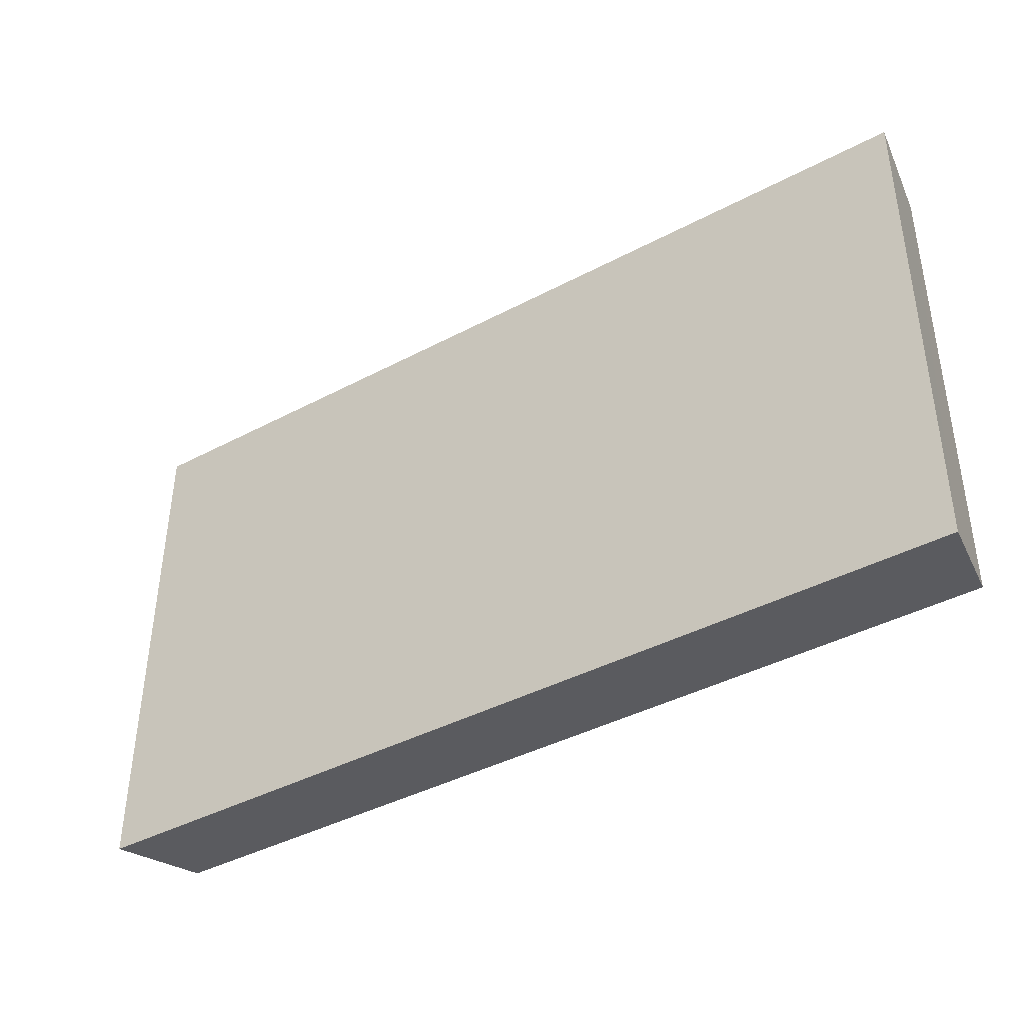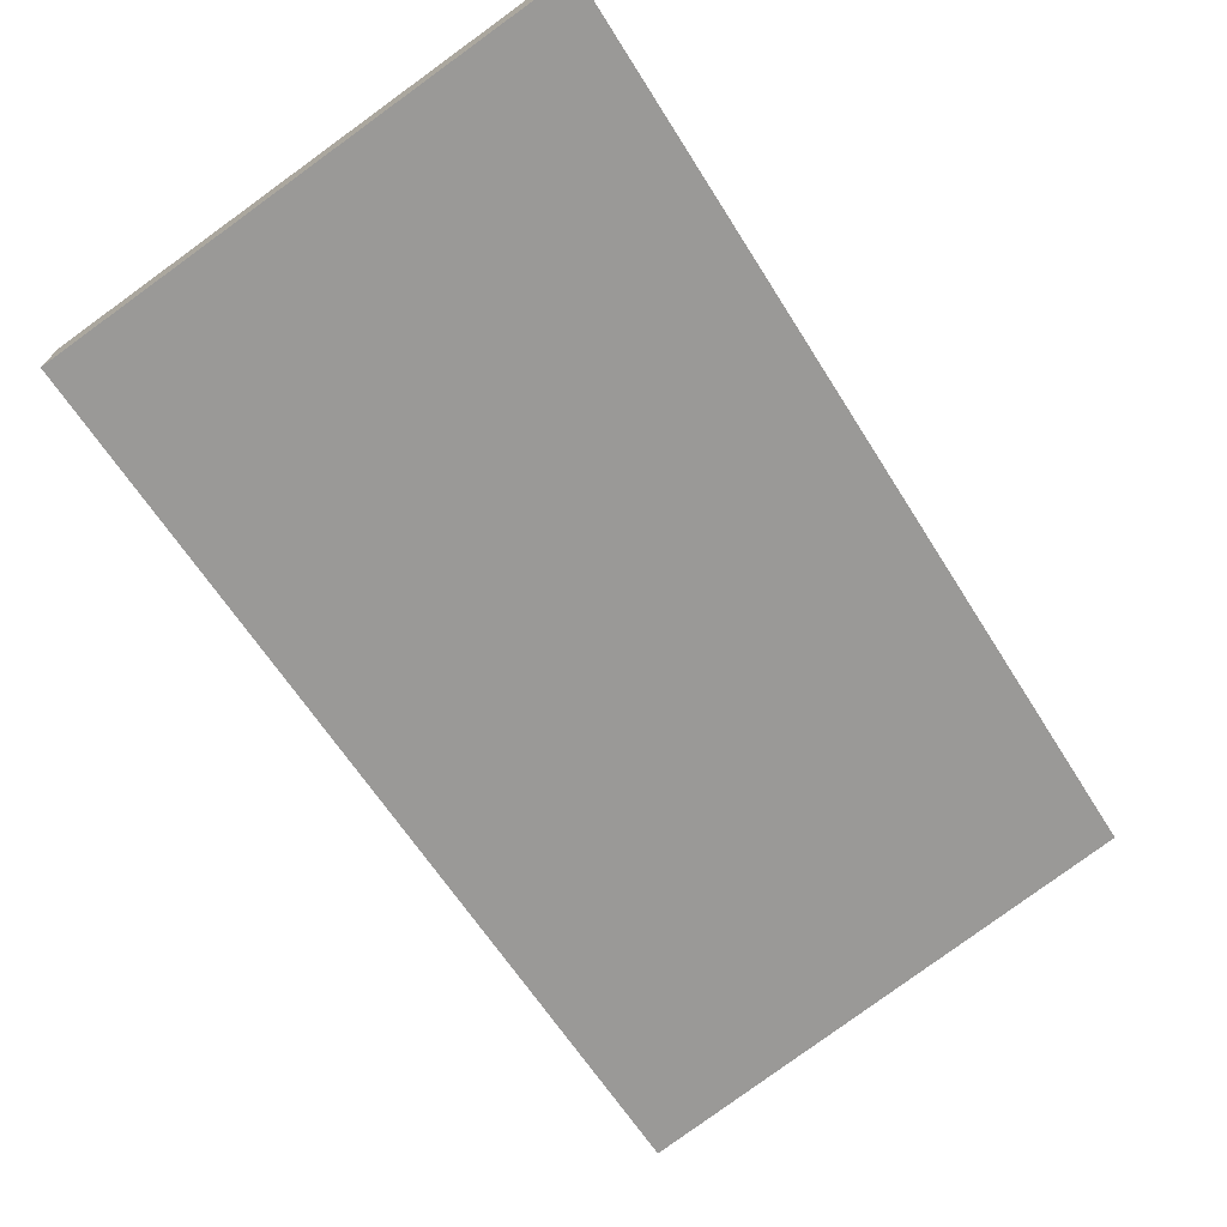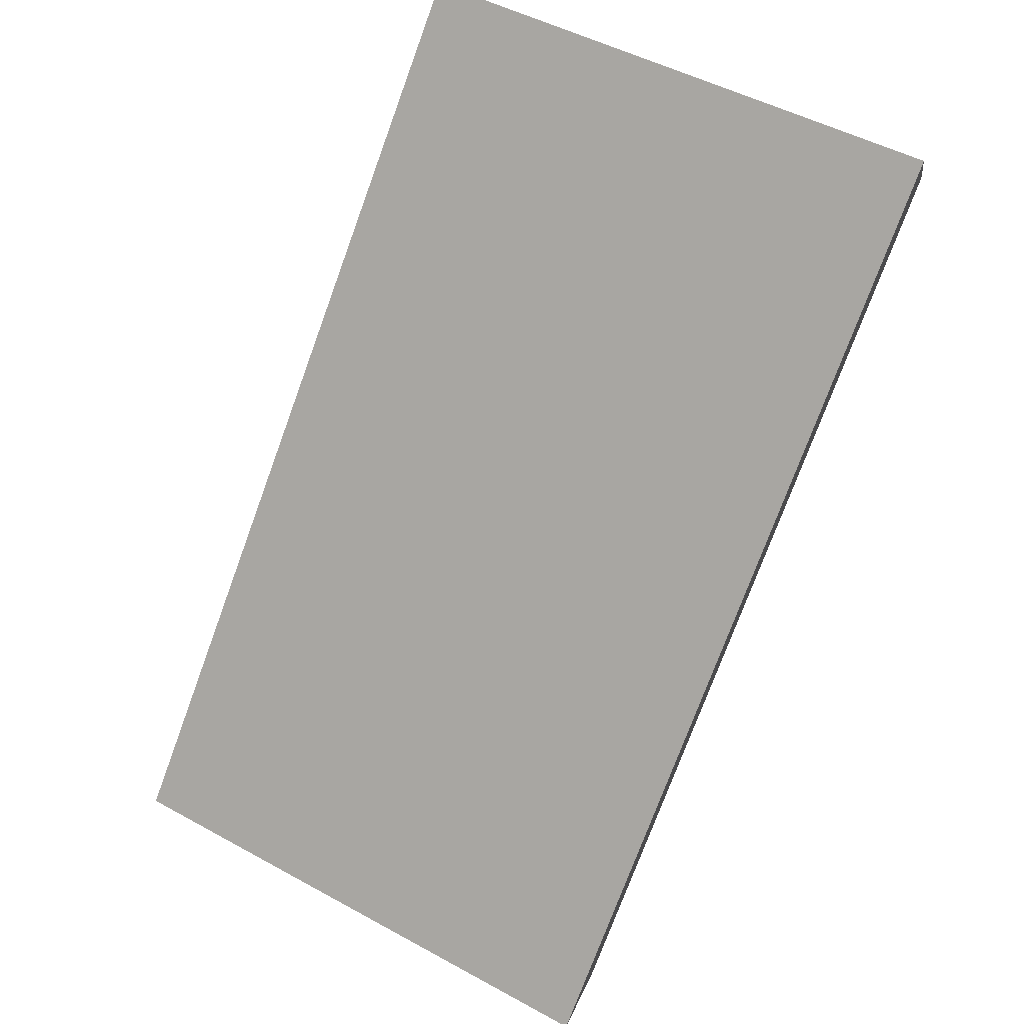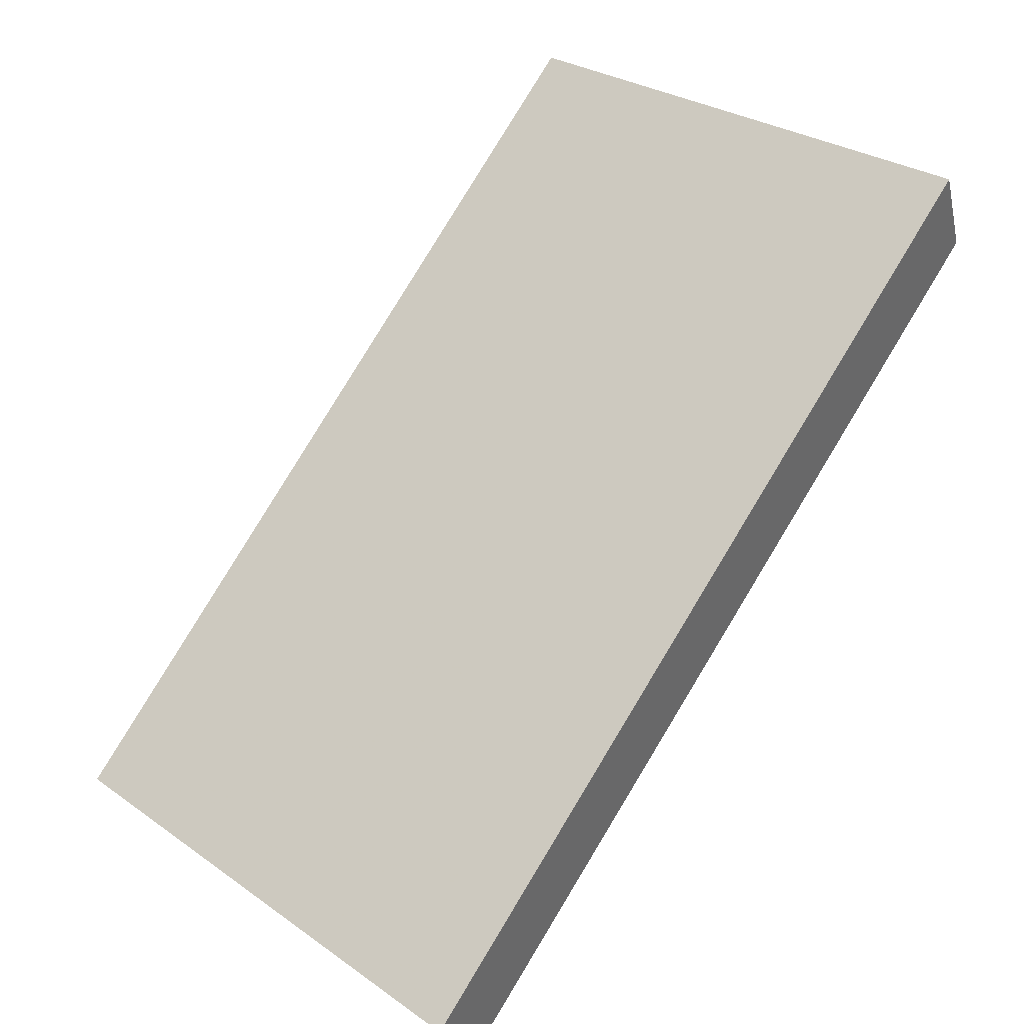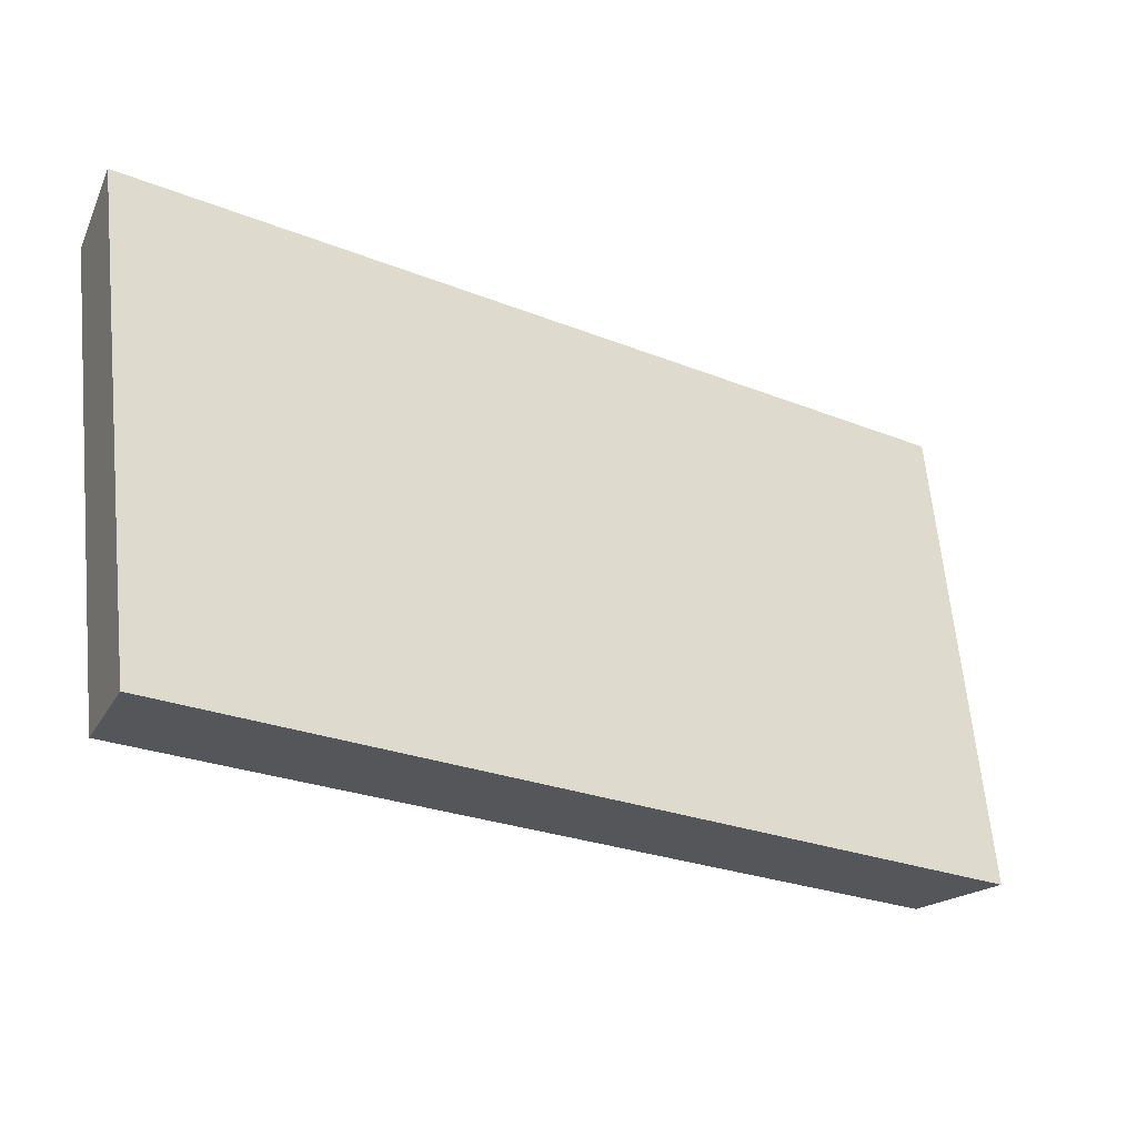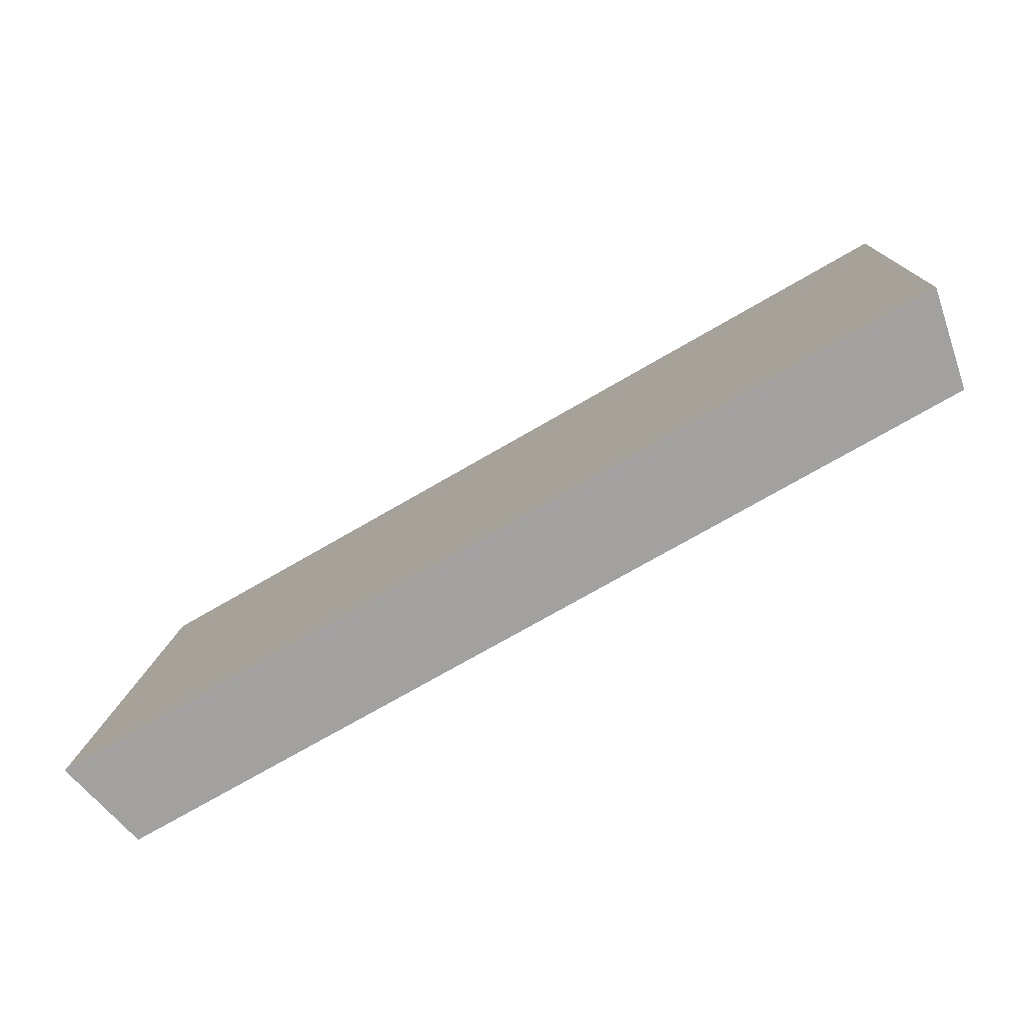
<metadata>
{"format":"obj","ext":"obj","renderer":"f3d","projection":"perspective","resolution":1024,"background":"white","views":[{"elev":56.4,"azim":-3.3,"up":"+Z"},{"elev":79.2,"azim":-128.8,"up":"+Z"},{"elev":69.0,"azim":-65.5,"up":"+Z"},{"elev":40.6,"azim":-51.2,"up":"+Z"},{"elev":53.9,"azim":171.1,"up":"+Z"},{"elev":-72.3,"azim":-3.9,"up":"+Y"}]}
</metadata>
<code>
v 2.107 0.1066 2.738
v 2.093 0.1066 2.728
v 2.094 0.1158 2.727
v 2.107 0.1158 2.737
v 2.092 0.1162 2.729
v 2.094 0.1158 2.727
v 2.093 0.1066 2.728
v 2.091 0.1066 2.729
v 2.107 0.1162 2.739
v 2.107 0.1158 2.737
v 2.094 0.1158 2.727
v 2.092 0.1162 2.729
v 2.091 0.1066 2.729
v 2.093 0.1066 2.728
v 2.107 0.1066 2.738
v 2.106 0.1066 2.74
v 2.106 0.1066 2.74
v 2.107 0.1066 2.738
v 2.107 0.1158 2.737
v 2.107 0.1162 2.739
v 2.107 0.1162 2.739
v 2.092 0.1162 2.729
v 2.091 0.1066 2.729
v 2.106 0.1066 2.74
f 1 2 3
f 1 3 4
f 5 6 7
f 5 7 8
f 9 10 11
f 9 11 12
f 13 14 15
f 13 15 16
f 17 18 19
f 17 19 20
f 21 22 23
f 21 23 24

</code>
